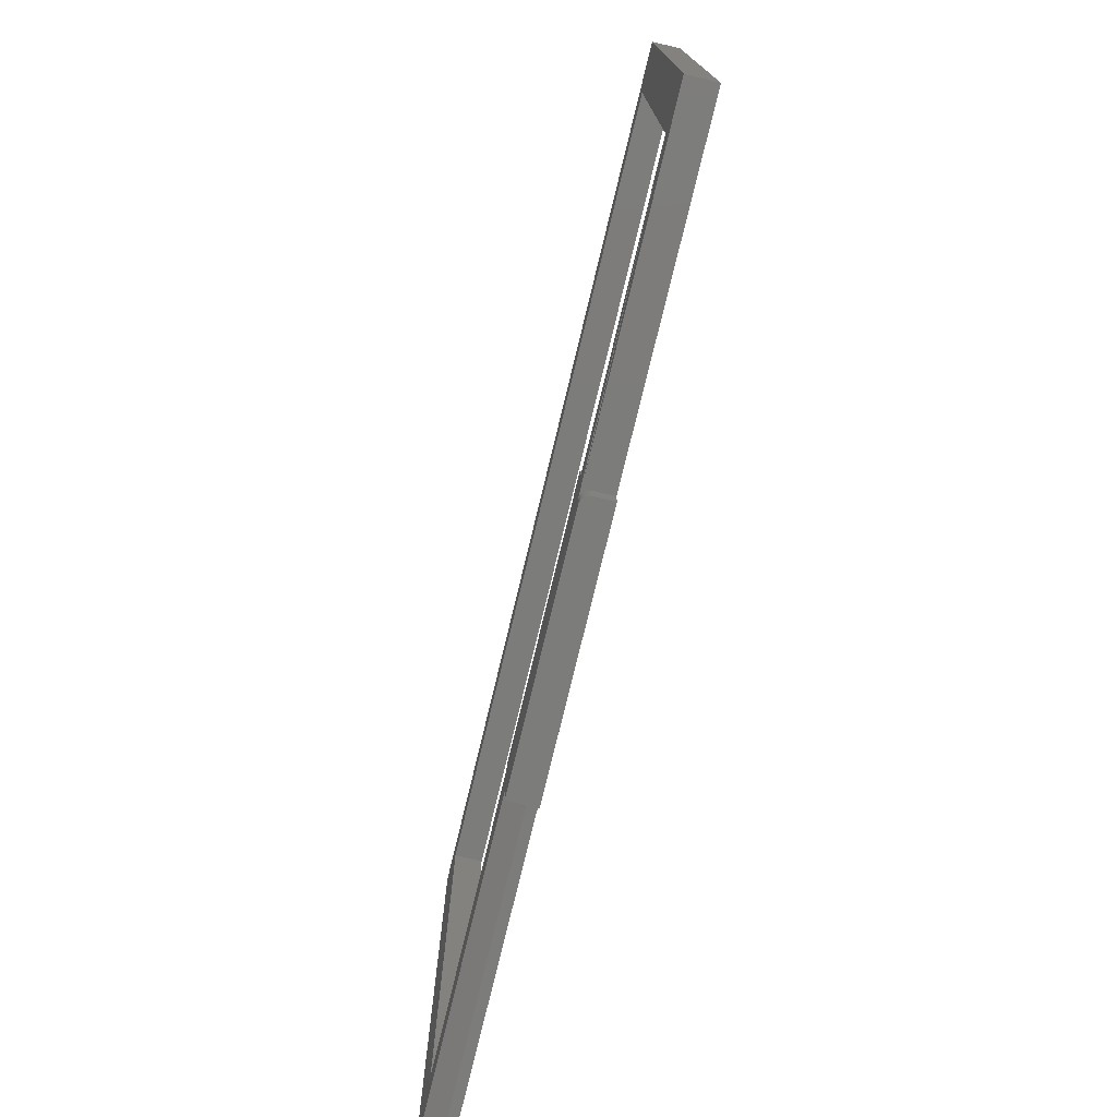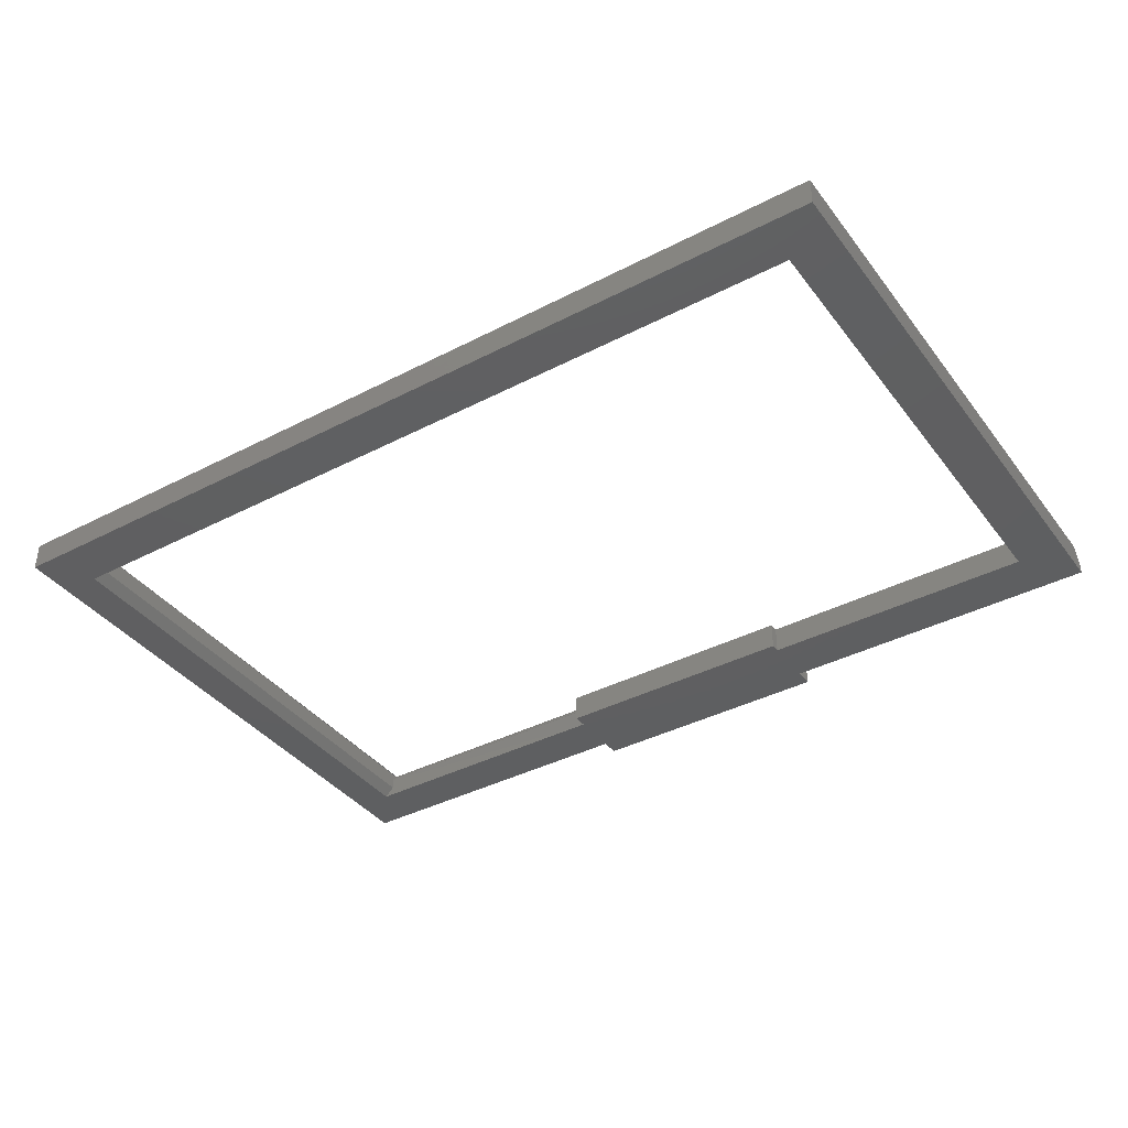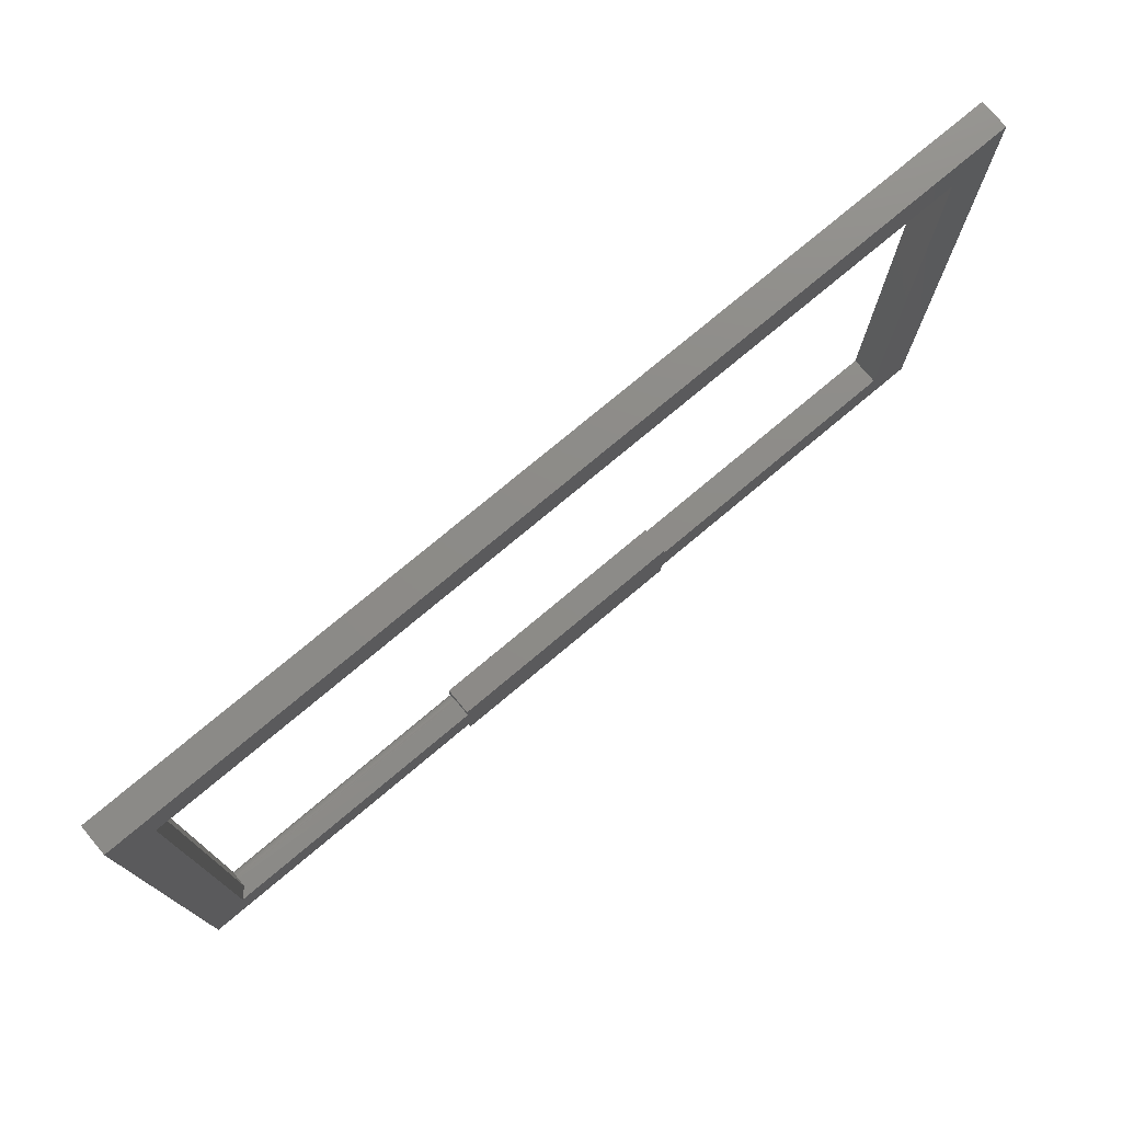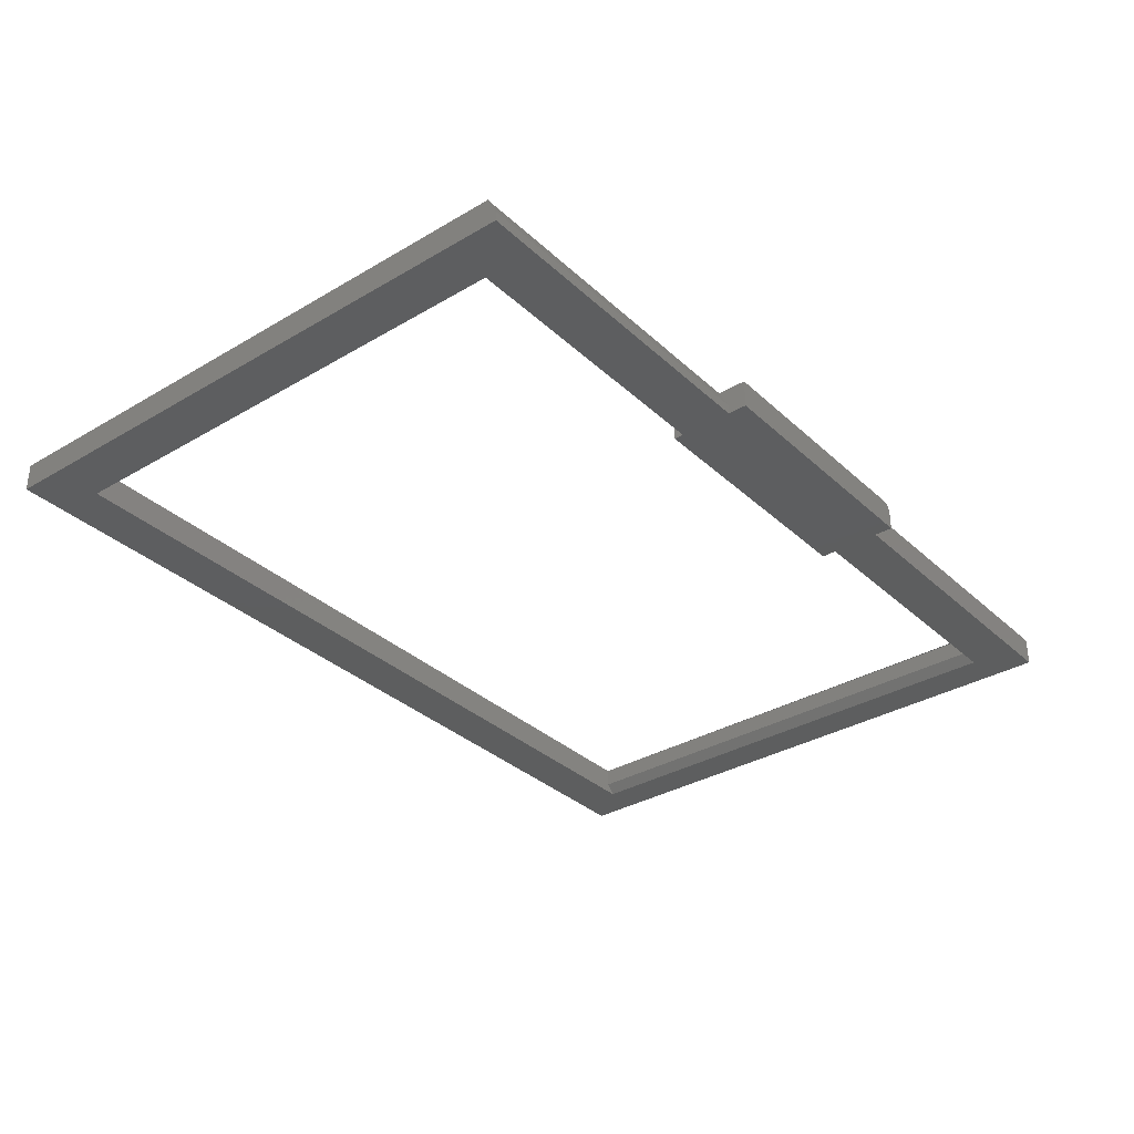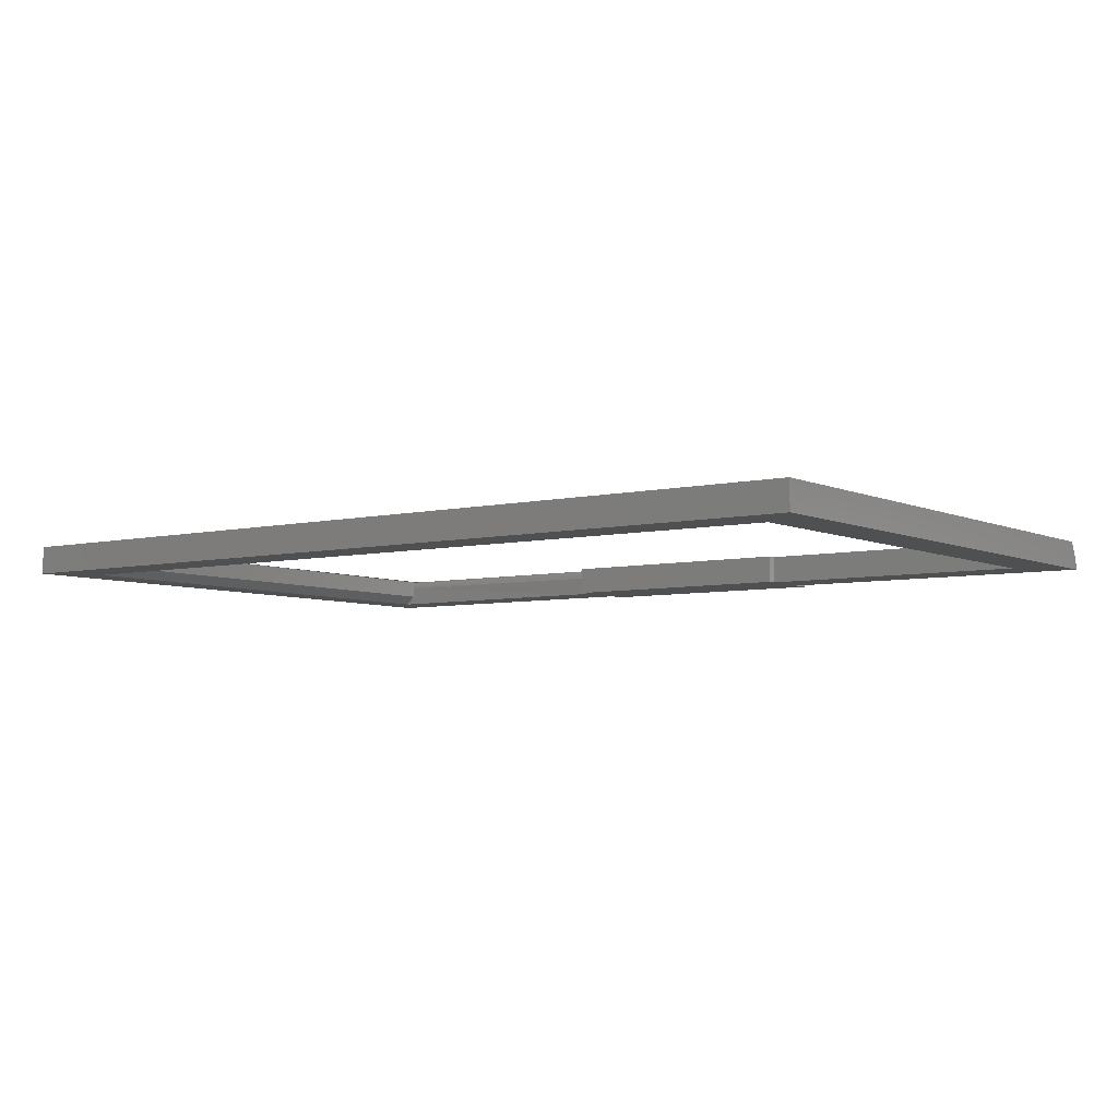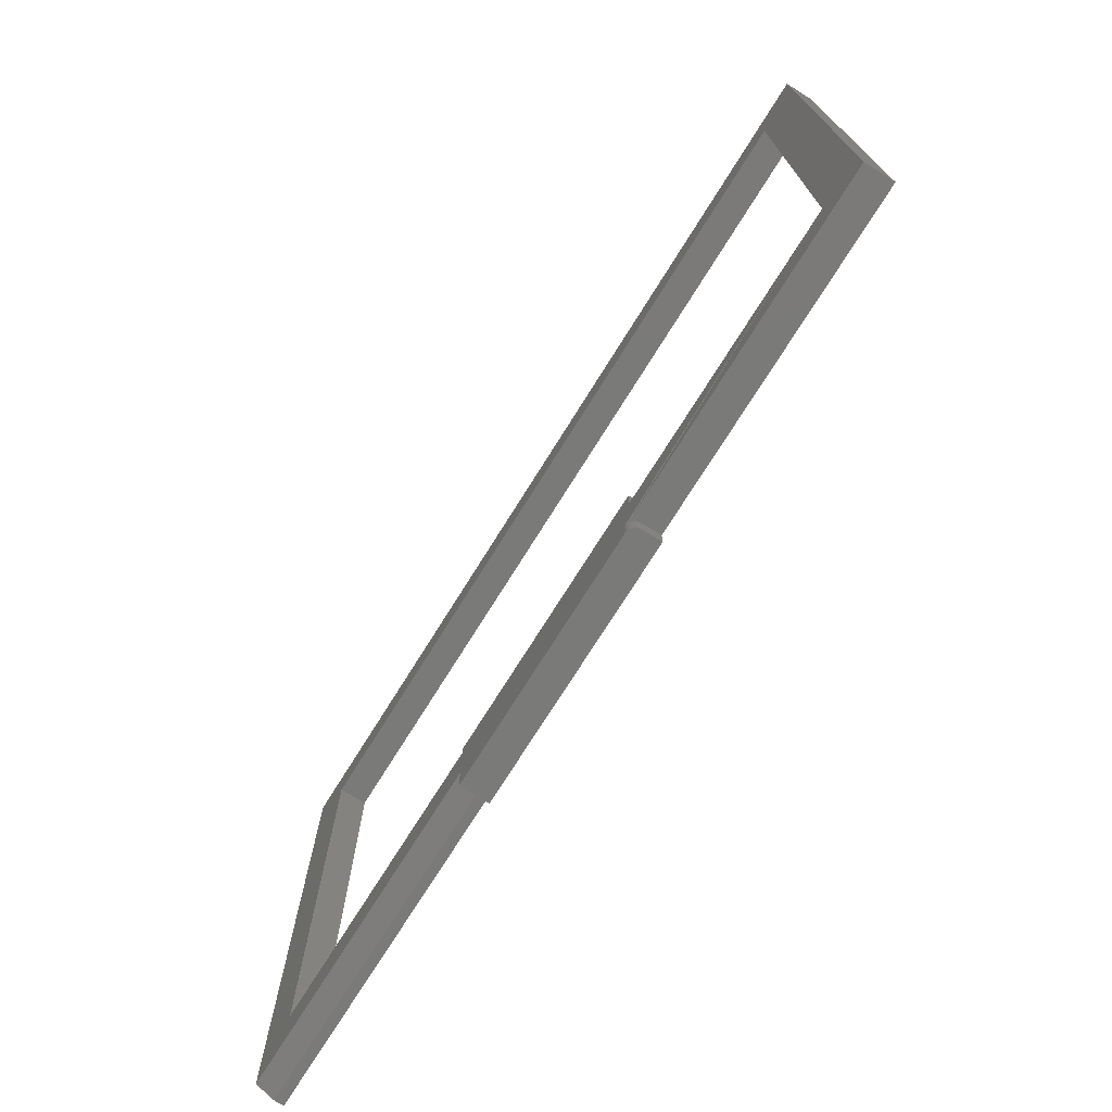
<metadata>
{"format":"stl","ext":"stl","renderer":"f3d","projection":"perspective","resolution":1024,"background":"white","views":[{"elev":-75.4,"azim":76.5,"up":"+Y"},{"elev":-38.8,"azim":-146.9,"up":"+Z"},{"elev":75.9,"azim":140.0,"up":"+Y"},{"elev":-33.5,"azim":-51.1,"up":"+Z"},{"elev":-5.7,"azim":-144.0,"up":"+Z"},{"elev":-73.2,"azim":58.1,"up":"+Y"}]}
</metadata>
<code>
# stl→obj: 75 verts, 146 faces
v 0.4844 -0.5156 0.01562
v 0.4842 -0.5004 0.01715
v 0.4842 -0.5156 0.01715
v 0.4844 -0.5023 0.01562
v 0.4766 -0.5004 0.02344
v 0.4781 -0.5156 0.02329
v 0.4781 -0.5004 0.02329
v 0.4766 -0.5156 0.02344
v 0.4844 -0.5004 0.01562
v 0.4838 -0.5004 0.01861
v 0.4838 -0.5156 0.01861
v 0.4831 -0.5004 0.01997
v 0.4831 -0.5156 0.01997
v 0.4821 -0.5004 0.02115
v 0.4821 -0.5156 0.02115
v 0.4809 -0.5004 0.02212
v 0.4809 -0.5156 0.02212
v 0.4796 -0.5004 0.02284
v 0.4796 -0.5156 0.02284
v 0.75 -0.5004 0.02344
v 0.75 -0.5004 0
v 0.75 -0.003043 0.02344
v 0.75 -0.003043 0
v 0.4844 -0.5023 0
v 0.4844 -0.5004 0
v 0.4844 -0.5156 0
v 0.2734 -0.5156 0.02344
v 0.2734 -0.5156 0
v 0.4844 -0.4601 0.02344
v 0.2734 -0.449 0.02344
v 0.4844 -0.4688 0.02344
v 0.4844 -0.449 0.02344
v 0.7105 -0.4688 0.02344
v 0.7105 -0.04252 0.02344
v 0.2734 -0.4568 0.02344
v 0.2734 -0.4922 0.02344
v 0.2734 -0.5023 0.02344
v 0.04317 -0.4568 0.02344
v 0.03947 -0.4568 0.02344
v 0 -0.4922 0.02344
v 0.03947 -0.04252 0.02344
v 0 -0.003043 0.02344
v 0.4844 -0.449 0
v 0.2734 -0.449 0
v 0.2734 -0.5023 0
v 0.2734 -0.5 0
v 0.2734 -0.4568 0
v 0.4844 -0.4609 0
v 0 -0.5 0
v 0.03947 -0.4568 0
v 0.04317 -0.4568 0
v 0.7183 -0.04252 0
v 0.7183 -0.4609 0
v 0.03947 -0.04252 0
v 0 -0.003043 0
v 0.7105 -0.04252 0.007812
v 0.7105 -0.4609 0.007812
v 0.7105 -0.4609 0.01562
v 0.7105 -0.4611 0.01715
v 0.7105 -0.4615 0.01861
v 0.7105 -0.4623 0.01997
v 0.7105 -0.4632 0.02115
v 0.7105 -0.4644 0.02212
v 0.7105 -0.4658 0.02284
v 0 -0.5 0.007812
v 0.4844 -0.4658 0.02284
v 0.4844 -0.4644 0.02212
v 0.4844 -0.4632 0.02115
v 0.4844 -0.4623 0.01997
v 0.4844 -0.4615 0.01861
v 0.2734 -0.5 0.007812
v 0.4844 -0.4601 0.01562
v 0.4844 -0.4611 0.01715
v 0.7105 -0.4672 0.02329
v 0.4844 -0.4672 0.02329
f 1 2 3
f 1 4 2
f 5 6 7
f 5 8 6
f 9 2 4
f 2 10 3
f 3 10 11
f 10 12 11
f 11 12 13
f 12 14 13
f 13 14 15
f 14 16 15
f 15 16 17
f 16 18 17
f 17 18 19
f 18 7 19
f 19 7 6
f 20 21 22
f 22 21 23
f 4 24 9
f 9 24 25
f 1 26 4
f 4 26 24
f 17 13 15
f 8 27 28
f 26 13 17
f 26 17 19
f 26 19 6
f 26 6 8
f 26 8 28
f 13 26 1
f 13 1 3
f 13 3 11
f 29 30 31
f 29 32 30
f 33 7 18
f 33 18 20
f 33 20 22
f 33 22 34
f 5 7 33
f 5 33 31
f 5 31 30
f 5 30 8
f 8 30 35
f 8 35 36
f 8 36 37
f 8 37 27
f 36 35 38
f 36 38 39
f 36 39 40
f 34 22 41
f 41 22 42
f 41 42 39
f 39 42 40
f 21 9 25
f 20 18 16
f 20 16 14
f 20 14 12
f 20 12 10
f 20 10 2
f 20 2 9
f 20 9 21
f 32 43 30
f 30 43 44
f 26 28 45
f 26 45 46
f 26 46 47
f 26 47 44
f 26 44 24
f 44 43 48
f 44 48 25
f 44 25 24
f 46 49 50
f 46 50 51
f 46 51 47
f 52 21 53
f 53 21 25
f 53 25 48
f 21 52 23
f 23 52 54
f 23 54 55
f 55 54 50
f 55 50 49
f 34 56 57
f 34 57 58
f 34 58 59
f 34 59 60
f 34 60 61
f 34 61 62
f 34 62 63
f 34 63 64
f 56 52 57
f 57 52 53
f 34 41 56
f 56 41 54
f 56 54 52
f 39 50 41
f 41 50 54
f 38 51 39
f 39 51 50
f 42 55 40
f 40 55 49
f 40 49 65
f 22 23 42
f 42 23 55
f 29 66 67
f 29 67 68
f 29 68 69
f 29 69 70
f 30 44 35
f 35 44 47
f 37 36 71
f 37 71 46
f 37 46 45
f 53 48 57
f 48 58 57
f 72 58 48
f 58 72 59
f 59 72 73
f 59 73 60
f 60 73 70
f 60 70 61
f 61 70 69
f 61 69 62
f 62 69 68
f 62 68 63
f 63 68 67
f 63 67 64
f 64 67 66
f 64 66 74
f 74 66 75
f 74 75 33
f 33 75 31
f 36 40 71
f 71 40 65
f 65 49 71
f 71 49 46
f 35 47 38
f 38 47 51
f 43 32 29
f 43 29 70
f 43 70 73
f 43 73 72
f 43 72 48
f 37 45 27
f 27 45 28

</code>
